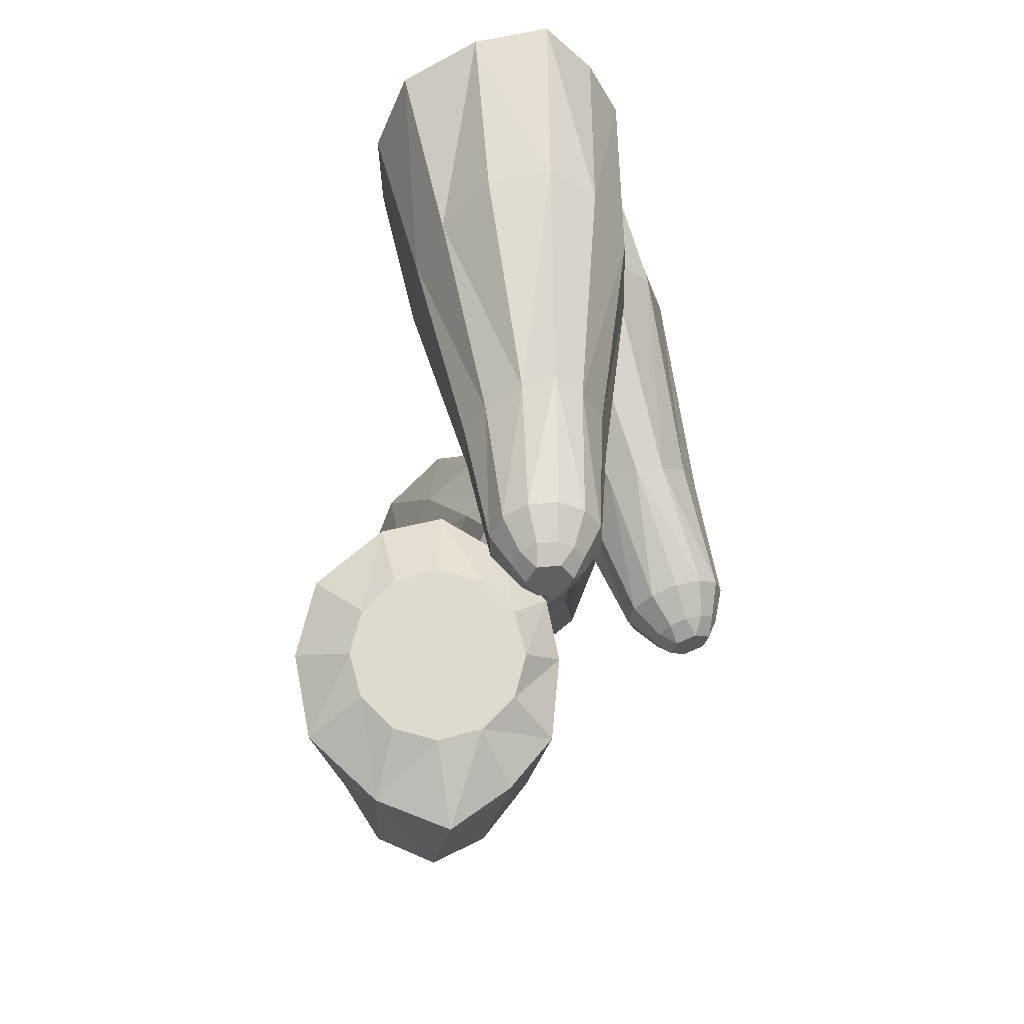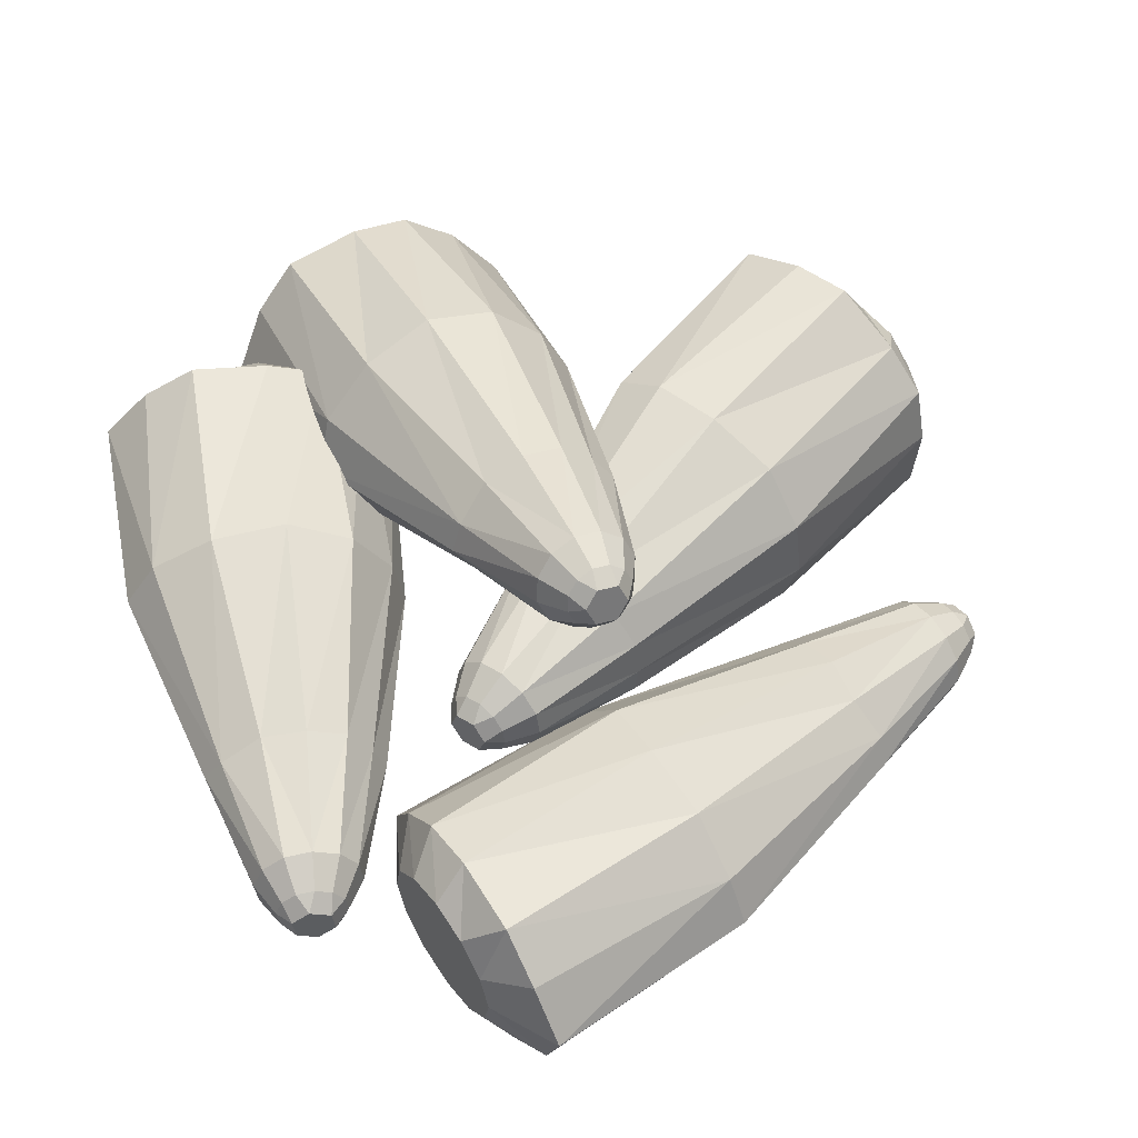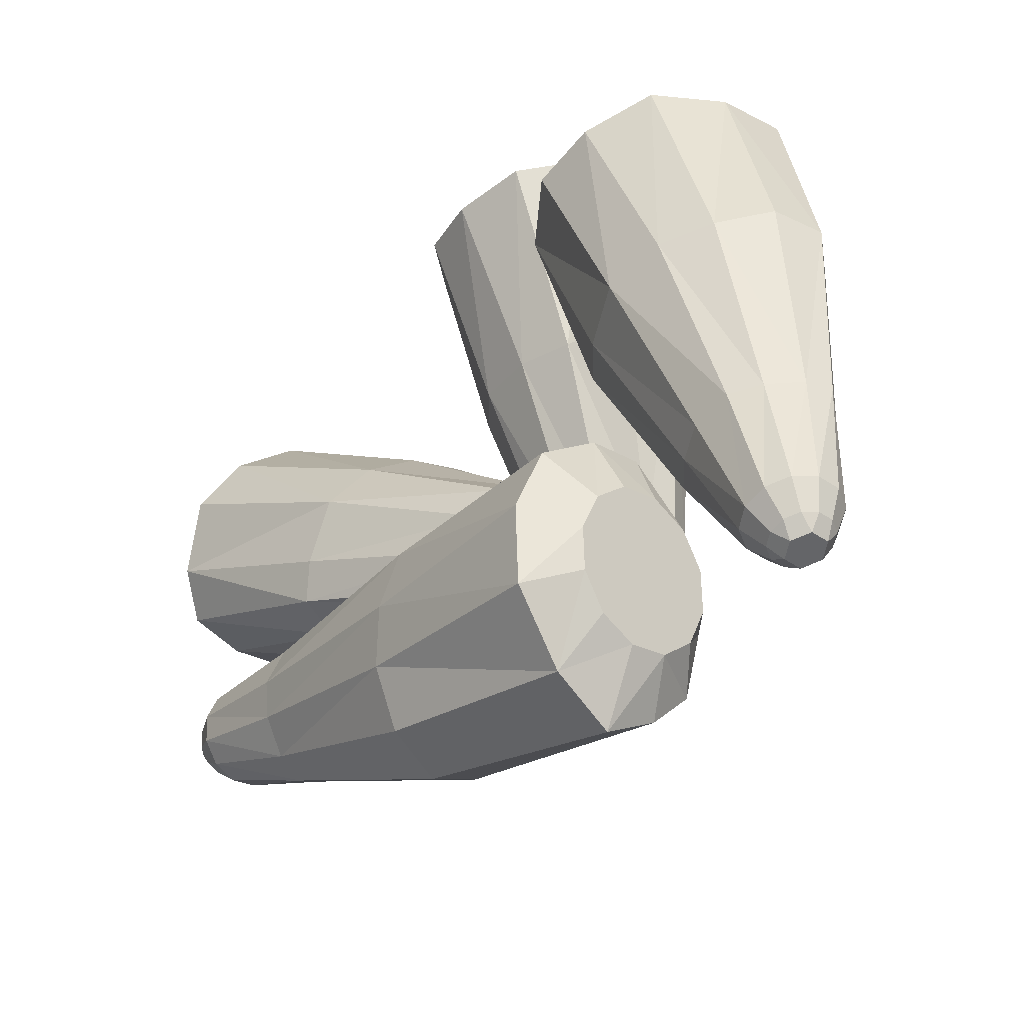
<metadata>
{"format":"obj","ext":"obj","renderer":"f3d","projection":"perspective","resolution":1024,"background":"white","views":[{"elev":-32.3,"azim":86.3,"up":"+Z"},{"elev":54.6,"azim":159.4,"up":"+Y"},{"elev":-45.7,"azim":43.7,"up":"+Z"}]}
</metadata>
<code>
v -0.1226 0.01373 0.1082
v -0.05413 0.01595 0.06576
v -0.05668 -0.005622 0.05608
v -0.1318 -0.03757 0.08356
v -0.1554 -0.02607 0.0709
v -0.1482 -0.02106 0.08351
v -0.05688 0.03758 0.06264
v -0.1268 0.03991 0.1039
v -0.06647 0.04767 0.04797
v -0.149 0.05077 0.06465
v -0.07881 0.04939 0.02514
v -0.1599 0.0375 0.04224
v -0.09225 0.03986 0.003004
v -0.167 0.02232 0.02909
v -0.09786 0.02055 -0.01246
v -0.1689 0.000221 0.02391
v -0.1003 -0.005079 -0.01399
v -0.1666 -0.02423 0.02383
v -0.09668 -0.02344 -0.01053
v -0.1583 -0.03871 0.03711
v -0.0893 -0.02958 0.002535
v -0.0758 -0.03297 0.02465
v -0.0649 -0.02215 0.04374
v -0.1239 -0.01698 0.1034
v 0.00519 0.01686 0.006092
v 0.003701 0.002032 0.001906
v 0.003235 0.02842 0.005862
v -0.0006551 0.03411 -0.003602
v -0.01156 0.03506 -0.01676
v -0.01775 0.03055 -0.03114
v -0.0232 0.01844 -0.03898
v -0.02376 0.004031 -0.04107
v -0.02245 -0.007433 -0.04065
v -0.01479 -0.01284 -0.03049
v -0.00855 -0.01438 -0.01758
v -0.0004853 -0.008912 -0.004549
v 0.03937 0.01369 -0.02433
v 0.03876 0.004082 -0.02613
v 0.03742 0.02294 -0.02689
v 0.03344 0.02936 -0.03313
v 0.0285 0.03122 -0.04138
v 0.02391 0.02803 -0.04942
v 0.02091 0.02064 -0.05511
v 0.0203 0.01103 -0.05691
v 0.02225 0.001775 -0.05435
v 0.02623 -0.004641 -0.04811
v 0.03117 -0.006502 -0.03986
v 0.03576 -0.003309 -0.03182
v 0.04595 0.0137 -0.03574
v 0.04555 0.007395 -0.03692
v -0.1632 -0.02315 0.05798
v -0.1694 -0.0131 0.0482
v -0.1725 0.001401 0.04418
v -0.1715 0.01646 0.04701
v -0.1668 0.02804 0.05592
v -0.1596 0.03304 0.06852
v -0.1519 0.03013 0.08145
v -0.1456 0.02007 0.09123
v -0.1426 0.005576 0.09524
v -0.1435 -0.009481 0.09242
v -0.1385 0.04854 0.08439
v -0.1444 -0.04651 0.06189
v 0.04467 0.01977 -0.03742
v 0.04206 0.02398 -0.04151
v 0.03882 0.0252 -0.04692
v 0.03581 0.02311 -0.0522
v 0.03384 0.01826 -0.05593
v 0.03344 0.01195 -0.05712
v 0.03472 0.005881 -0.05544
v 0.03733 0.001672 -0.05134
v 0.04057 0.0004511 -0.04593
v 0.04358 0.002546 -0.04065
v 0.0486 0.01156 -0.0427
v 0.04704 0.019 -0.04476
v 0.04306 0.02049 -0.05139
v 0.04065 0.01455 -0.05595
v 0.04222 0.007122 -0.0539
v 0.04619 0.005627 -0.04727
v 0.05329 -0.04041 -0.1517
v -0.02437 -0.03885 -0.1303
v -0.0216 -0.05178 -0.1105
v 0.06231 -0.06951 -0.1028
v 0.07884 -0.04718 -0.0938
v 0.07519 -0.05085 -0.1083
v -0.02611 -0.01846 -0.1384
v 0.05181 -0.01524 -0.161
v -0.02318 -0.0004675 -0.1297
v 0.05892 0.01835 -0.1298
v -0.01888 0.01503 -0.1092
v 0.06435 0.02065 -0.1022
v -0.01158 0.02109 -0.08331
v 0.0693 0.01599 -0.08198
v -0.008062 0.0136 -0.05933
v 0.07299 0.0003822 -0.06581
v -0.002223 -0.006494 -0.04425
v 0.07462 -0.02077 -0.05344
v -0.001738 -0.02456 -0.03827
v 0.07316 -0.04143 -0.05852
v -0.003701 -0.03785 -0.04734
v -0.009052 -0.05477 -0.06652
v -0.01511 -0.05761 -0.0901
v 0.05784 -0.06358 -0.1315
v -0.09854 -0.02783 -0.09209
v -0.09612 -0.03793 -0.08061
v -0.09857 -0.01746 -0.09755
v -0.09871 -0.007199 -0.0919
v -0.09267 0.002795 -0.0794
v -0.09056 0.007413 -0.06391
v -0.08597 0.002416 -0.05006
v -0.08386 -0.008562 -0.04072
v -0.08317 -0.01876 -0.03535
v -0.08641 -0.03018 -0.04243
v -0.08806 -0.03922 -0.05355
v -0.09247 -0.04294 -0.06876
v -0.1395 -0.02641 -0.07147
v -0.138 -0.03347 -0.06486
v -0.1399 -0.0169 -0.07379
v -0.1391 -0.007491 -0.07118
v -0.1372 -0.0007074 -0.06436
v -0.1349 0.001635 -0.05513
v -0.1327 -0.001092 -0.04599
v -0.1312 -0.008156 -0.03937
v -0.1308 -0.01767 -0.03706
v -0.1316 -0.02707 -0.03967
v -0.1334 -0.03386 -0.04649
v -0.1358 -0.0362 -0.05572
v -0.1492 -0.02306 -0.0632
v -0.1482 -0.0277 -0.05886
v 0.08169 -0.03656 -0.0831
v 0.08298 -0.02182 -0.07902
v 0.08236 -0.006914 -0.08265
v 0.07999 0.004155 -0.09301
v 0.07652 0.008428 -0.1073
v 0.07287 0.004758 -0.1218
v 0.07001 -0.005871 -0.1325
v 0.06873 -0.02061 -0.1366
v 0.06935 -0.03551 -0.1329
v 0.07171 -0.04658 -0.1226
v 0.05552 0.004377 -0.147
v 0.06891 -0.0634 -0.07772
v -0.1494 -0.01682 -0.06472
v -0.1489 -0.01065 -0.06301
v -0.1477 -0.0062 -0.05853
v -0.1462 -0.004664 -0.05248
v -0.1447 -0.006453 -0.04648
v -0.1437 -0.01109 -0.04214
v -0.1435 -0.01733 -0.04062
v -0.144 -0.0235 -0.04233
v -0.1452 -0.02795 -0.04681
v -0.1467 -0.02949 -0.05286
v -0.1535 -0.02242 -0.05677
v -0.1538 -0.01478 -0.05863
v -0.1523 -0.009332 -0.05315
v -0.1505 -0.01152 -0.0458
v -0.1502 -0.01916 -0.04395
v -0.1517 -0.02461 -0.04943
v 0.05759 -0.01951 0.1433
v 0.04913 0.006983 0.06766
v 0.02764 -0.002577 0.06422
v 0.004374 -0.041 0.1377
v -0.004048 -0.02285 0.159
v 0.01018 -0.02783 0.156
v 0.0601 0.02533 0.07297
v 0.07023 0.003102 0.1504
v 0.05346 0.04307 0.08007
v 0.04305 0.03834 0.1635
v 0.03487 0.0601 0.08641
v 0.01548 0.04384 0.1662
v 0.009163 0.06833 0.09218
v -0.005659 0.04157 0.1672
v -0.01585 0.06445 0.09058
v -0.02415 0.02861 0.1643
v -0.03421 0.04646 0.08847
v -0.03934 0.0103 0.1582
v -0.04255 0.03027 0.0829
v -0.03689 -0.009725 0.1513
v -0.03515 0.01666 0.07814
v -0.01779 -0.001203 0.07025
v 0.005852 -0.00632 0.06634
v 0.03392 -0.03914 0.1385
v 0.02503 0.04436 -0.003765
v 0.01207 0.03614 -0.005763
v 0.03176 0.05323 -0.0001068
v 0.02763 0.06396 0.002152
v 0.01577 0.07393 0.00942
v 0.0009007 0.08041 0.01102
v -0.01404 0.07683 0.01232
v -0.02498 0.06749 0.01002
v -0.03171 0.05858 0.007051
v -0.02579 0.04744 0.001408
v -0.01586 0.03741 -0.001566
v -0.000775 0.03246 -0.005131
v 0.01155 0.06051 -0.04452
v 0.003898 0.05456 -0.04593
v 0.01515 0.06921 -0.04182
v 0.01373 0.07834 -0.03855
v 0.007666 0.08544 -0.0356
v -0.001412 0.08862 -0.03374
v -0.01107 0.08702 -0.03348
v -0.01873 0.08107 -0.03489
v -0.02233 0.07237 -0.03759
v -0.0209 0.06325 -0.04086
v -0.01484 0.05614 -0.04381
v -0.005763 0.05296 -0.04567
v 0.005442 0.06777 -0.05366
v 0.00042 0.06386 -0.05458
v -0.01355 -0.01172 0.1636
v -0.01578 0.002575 0.1687
v -0.01014 0.01621 0.1729
v 0.001856 0.02553 0.1751
v 0.01699 0.02803 0.1747
v 0.03122 0.02305 0.1718
v 0.04072 0.01192 0.1672
v 0.04295 -0.002375 0.1621
v 0.03731 -0.01601 0.1578
v 0.02531 -0.02533 0.1556
v 0.05859 0.02307 0.1581
v -0.02037 -0.03267 0.1429
v 0.007803 0.07348 -0.05189
v 0.00687 0.07946 -0.04974
v 0.002892 0.08412 -0.04781
v -0.003064 0.08621 -0.04659
v -0.009402 0.08516 -0.04642
v -0.01442 0.08126 -0.04734
v -0.01679 0.07555 -0.04911
v -0.01585 0.06956 -0.05125
v -0.01187 0.0649 -0.05319
v -0.005918 0.06282 -0.05441
v -7.313e-05 0.07067 -0.05827
v 0.002817 0.07766 -0.0561
v -0.002053 0.08336 -0.05373
v -0.009813 0.08208 -0.05352
v -0.0127 0.07509 -0.05569
v -0.007833 0.06938 -0.05806
v 0.1239 -0.01299 0.1252
v 0.1375 -0.008433 0.04594
v 0.1204 -0.02372 0.03974
v 0.08013 -0.0481 0.1118
v 0.06206 -0.02819 0.1232
v 0.07704 -0.0299 0.1261
v 0.1428 0.01283 0.04818
v 0.1294 0.01312 0.1283
v 0.1313 0.02944 0.04729
v 0.09391 0.0423 0.1217
v 0.1091 0.04214 0.04258
v 0.06658 0.04102 0.1147
v 0.08198 0.04464 0.03807
v 0.04705 0.03372 0.1104
v 0.06004 0.0342 0.0308
v 0.03311 0.01613 0.1065
v 0.04676 0.01214 0.02928
v 0.02419 -0.006369 0.1024
v 0.04364 -0.006482 0.02688
v 0.03214 -0.02615 0.1029
v 0.05437 -0.01847 0.02884
v 0.07609 -0.03264 0.03204
v 0.1001 -0.0323 0.03671
v 0.1069 -0.03861 0.1203
v 0.1334 0.003316 -0.03727
v 0.1235 -0.008181 -0.04019
v 0.1369 0.01423 -0.0348
v 0.1306 0.02375 -0.03722
v 0.1155 0.03179 -0.03702
v 0.1001 0.03443 -0.04174
v 0.08641 0.02756 -0.04364
v 0.07863 0.01545 -0.04592
v 0.07491 0.00468 -0.04775
v 0.08415 -0.00559 -0.04778
v 0.09603 -0.01315 -0.0446
v 0.112 -0.01477 -0.04208
v 0.1322 0.005245 -0.08308
v 0.1266 -0.002624 -0.08467
v 0.1332 0.01496 -0.0823
v 0.1292 0.02392 -0.08255
v 0.1215 0.02973 -0.08376
v 0.1119 0.03082 -0.0856
v 0.1031 0.02691 -0.08759
v 0.09752 0.01904 -0.08918
v 0.09656 0.009324 -0.08995
v 0.1005 0.0003623 -0.0897
v 0.1083 -0.005443 -0.08849
v 0.1179 -0.006536 -0.08665
v 0.1285 0.00829 -0.09534
v 0.1248 0.003127 -0.09638
v 0.04985 -0.01909 0.1213
v 0.04366 -0.005046 0.1209
v 0.04517 0.01018 0.1221
v 0.05396 0.02251 0.1246
v 0.06769 0.02864 0.1277
v 0.08267 0.02693 0.1306
v 0.09488 0.01783 0.1325
v 0.1011 0.003788 0.1329
v 0.09956 -0.01144 0.1317
v 0.09077 -0.02377 0.1292
v 0.1127 0.03068 0.1258
v 0.05408 -0.0454 0.1071
v 0.1291 0.01467 -0.09483
v 0.1265 0.02055 -0.09499
v 0.1214 0.02435 -0.09579
v 0.1152 0.02507 -0.097
v 0.1094 0.0225 -0.0983
v 0.1057 0.01734 -0.09934
v 0.1051 0.01097 -0.09985
v 0.1077 0.005086 -0.09968
v 0.1128 0.001277 -0.09889
v 0.1191 0.00056 -0.09768
v 0.1245 0.008489 -0.102
v 0.1253 0.01629 -0.1014
v 0.119 0.02096 -0.1023
v 0.112 0.01781 -0.1039
v 0.1112 0.01001 -0.1045
v 0.1175 0.005346 -0.1036
f 3 2 1
f 6 5 4
f 2 7 1
f 7 9 8
f 9 11 10
f 11 13 12
f 13 15 14
f 15 17 16
f 17 19 18
f 19 21 20
f 21 22 20
f 22 23 4
f 23 3 24
f 5 51 20
f 51 52 20
f 52 53 18
f 53 54 16
f 54 55 14
f 55 56 12
f 56 57 10
f 57 58 8
f 58 59 1
f 59 60 1
f 60 6 24
f 60 59 58 57 56 55 54 53 52 51 5 6
f 9 61 8
f 10 61 9
f 57 61 10
f 8 61 57
f 12 10 11
f 56 10 12
f 14 12 13
f 55 12 14
f 16 14 15
f 54 14 16
f 18 16 17
f 53 16 18
f 20 18 19
f 52 18 20
f 7 8 1
f 1 8 58
f 5 62 4
f 22 62 20
f 4 62 22
f 20 62 5
f 24 4 23
f 6 4 24
f 1 24 3
f 60 24 1
f 81 80 79
f 84 83 82
f 80 85 79
f 85 87 86
f 87 89 88
f 89 91 90
f 91 93 92
f 93 95 94
f 95 97 96
f 97 99 98
f 99 100 98
f 100 101 82
f 101 81 102
f 83 129 98
f 129 130 98
f 130 131 96
f 131 132 94
f 132 133 92
f 133 134 90
f 134 135 88
f 135 136 86
f 136 137 79
f 137 138 79
f 138 84 102
f 138 137 136 135 134 133 132 131 130 129 83 84
f 87 139 86
f 88 139 87
f 135 139 88
f 86 139 135
f 90 88 89
f 134 88 90
f 92 90 91
f 133 90 92
f 94 92 93
f 132 92 94
f 96 94 95
f 131 94 96
f 98 96 97
f 130 96 98
f 85 86 79
f 79 86 136
f 83 140 82
f 100 140 98
f 82 140 100
f 98 140 83
f 102 82 101
f 84 82 102
f 79 102 81
f 138 102 79
f 159 158 157
f 162 161 160
f 158 163 157
f 163 165 164
f 165 167 166
f 167 169 168
f 169 171 170
f 171 173 172
f 173 175 174
f 175 177 176
f 177 178 176
f 178 179 160
f 179 159 180
f 161 207 176
f 207 208 176
f 208 209 174
f 209 210 172
f 210 211 170
f 211 212 168
f 212 213 166
f 213 214 164
f 214 215 157
f 215 216 157
f 216 162 180
f 216 215 214 213 212 211 210 209 208 207 161 162
f 165 217 164
f 166 217 165
f 213 217 166
f 164 217 213
f 168 166 167
f 212 166 168
f 170 168 169
f 211 168 170
f 172 170 171
f 210 170 172
f 174 172 173
f 209 172 174
f 176 174 175
f 208 174 176
f 163 164 157
f 157 164 214
f 161 218 160
f 178 218 176
f 160 218 178
f 176 218 161
f 180 160 179
f 162 160 180
f 157 180 159
f 216 180 157
f 237 236 235
f 240 239 238
f 236 241 235
f 241 243 242
f 243 245 244
f 245 247 246
f 247 249 248
f 249 251 250
f 251 253 252
f 253 255 254
f 255 256 254
f 256 257 238
f 257 237 258
f 239 285 254
f 285 286 254
f 286 287 252
f 287 288 250
f 288 289 248
f 289 290 246
f 290 291 244
f 291 292 242
f 292 293 235
f 293 294 235
f 294 240 258
f 294 293 292 291 290 289 288 287 286 285 239 240
f 243 295 242
f 244 295 243
f 291 295 244
f 242 295 291
f 246 244 245
f 290 244 246
f 248 246 247
f 289 246 248
f 250 248 249
f 288 248 250
f 252 250 251
f 287 250 252
f 254 252 253
f 286 252 254
f 241 242 235
f 235 242 292
f 239 296 238
f 256 296 254
f 238 296 256
f 254 296 239
f 258 238 257
f 240 238 258
f 235 258 237
f 294 258 235
f 26 25 3
f 25 27 7
f 27 28 7
f 28 29 11
f 29 30 13
f 30 31 15
f 31 32 17
f 32 33 19
f 33 34 19
f 34 35 21
f 35 36 22
f 36 26 23
f 28 9 7
f 11 9 28
f 13 11 29
f 15 13 30
f 17 15 31
f 19 17 32
f 25 2 3
f 7 2 25
f 26 3 23
f 36 23 22
f 35 22 21
f 34 21 19
f 104 103 81
f 103 105 85
f 105 106 85
f 106 107 89
f 107 108 91
f 108 109 93
f 109 110 95
f 110 111 97
f 111 112 97
f 112 113 99
f 113 114 100
f 114 104 101
f 106 87 85
f 89 87 106
f 91 89 107
f 93 91 108
f 95 93 109
f 97 95 110
f 103 80 81
f 85 80 103
f 104 81 101
f 114 101 100
f 113 100 99
f 112 99 97
f 182 181 159
f 181 183 163
f 183 184 163
f 184 185 167
f 185 186 169
f 186 187 171
f 187 188 173
f 188 189 175
f 189 190 175
f 190 191 177
f 191 192 178
f 192 182 179
f 184 165 163
f 167 165 184
f 169 167 185
f 171 169 186
f 173 171 187
f 175 173 188
f 181 158 159
f 163 158 181
f 182 159 179
f 192 179 178
f 191 178 177
f 190 177 175
f 260 259 237
f 259 261 241
f 261 262 241
f 262 263 245
f 263 264 247
f 264 265 249
f 265 266 251
f 266 267 253
f 267 268 253
f 268 269 255
f 269 270 256
f 270 260 257
f 262 243 241
f 245 243 262
f 247 245 263
f 249 247 264
f 251 249 265
f 253 251 266
f 259 236 237
f 241 236 259
f 260 237 257
f 270 257 256
f 269 256 255
f 268 255 253
f 38 37 25
f 37 39 27
f 39 40 27
f 40 41 28
f 41 42 29
f 42 43 31
f 43 44 32
f 44 45 33
f 45 46 33
f 46 47 34
f 47 48 36
f 48 38 26
f 50 49 37 38
f 47 35 34
f 36 35 47
f 26 36 48
f 46 34 33
f 25 26 38
f 27 25 37
f 42 30 29
f 31 30 42
f 41 29 28
f 40 28 27
f 32 31 43
f 33 32 44
f 49 63 39 37
f 63 64 40 39
f 64 65 41 40
f 65 66 42 41
f 66 67 43 42
f 67 68 44 43
f 68 69 45 44
f 69 70 46 45
f 70 71 47 46
f 71 72 48 47
f 72 50 38 48
f 73 49 50
f 73 74 63 49
f 74 64 63
f 74 75 65 64
f 75 66 65
f 75 76 67 66
f 76 68 67
f 76 77 69 68
f 77 70 69
f 77 78 71 70
f 78 72 71
f 78 73 50 72
f 78 77 76 75 74 73
f 116 115 103
f 115 117 105
f 117 118 105
f 118 119 106
f 119 120 107
f 120 121 109
f 121 122 110
f 122 123 111
f 123 124 111
f 124 125 112
f 125 126 114
f 126 116 104
f 128 127 115 116
f 125 113 112
f 114 113 125
f 104 114 126
f 124 112 111
f 103 104 116
f 105 103 115
f 120 108 107
f 109 108 120
f 119 107 106
f 118 106 105
f 110 109 121
f 111 110 122
f 127 141 117 115
f 141 142 118 117
f 142 143 119 118
f 143 144 120 119
f 144 145 121 120
f 145 146 122 121
f 146 147 123 122
f 147 148 124 123
f 148 149 125 124
f 149 150 126 125
f 150 128 116 126
f 151 127 128
f 151 152 141 127
f 152 142 141
f 152 153 143 142
f 153 144 143
f 153 154 145 144
f 154 146 145
f 154 155 147 146
f 155 148 147
f 155 156 149 148
f 156 150 149
f 156 151 128 150
f 156 155 154 153 152 151
f 194 193 181
f 193 195 183
f 195 196 183
f 196 197 184
f 197 198 185
f 198 199 187
f 199 200 188
f 200 201 189
f 201 202 189
f 202 203 190
f 203 204 192
f 204 194 182
f 206 205 193 194
f 203 191 190
f 192 191 203
f 182 192 204
f 202 190 189
f 181 182 194
f 183 181 193
f 198 186 185
f 187 186 198
f 197 185 184
f 196 184 183
f 188 187 199
f 189 188 200
f 205 219 195 193
f 219 220 196 195
f 220 221 197 196
f 221 222 198 197
f 222 223 199 198
f 223 224 200 199
f 224 225 201 200
f 225 226 202 201
f 226 227 203 202
f 227 228 204 203
f 228 206 194 204
f 229 205 206
f 229 230 219 205
f 230 220 219
f 230 231 221 220
f 231 222 221
f 231 232 223 222
f 232 224 223
f 232 233 225 224
f 233 226 225
f 233 234 227 226
f 234 228 227
f 234 229 206 228
f 234 233 232 231 230 229
f 272 271 259
f 271 273 261
f 273 274 261
f 274 275 262
f 275 276 263
f 276 277 265
f 277 278 266
f 278 279 267
f 279 280 267
f 280 281 268
f 281 282 270
f 282 272 260
f 284 283 271 272
f 281 269 268
f 270 269 281
f 260 270 282
f 280 268 267
f 259 260 272
f 261 259 271
f 276 264 263
f 265 264 276
f 275 263 262
f 274 262 261
f 266 265 277
f 267 266 278
f 283 297 273 271
f 297 298 274 273
f 298 299 275 274
f 299 300 276 275
f 300 301 277 276
f 301 302 278 277
f 302 303 279 278
f 303 304 280 279
f 304 305 281 280
f 305 306 282 281
f 306 284 272 282
f 307 283 284
f 307 308 297 283
f 308 298 297
f 308 309 299 298
f 309 300 299
f 309 310 301 300
f 310 302 301
f 310 311 303 302
f 311 304 303
f 311 312 305 304
f 312 306 305
f 312 307 284 306
f 312 311 310 309 308 307

</code>
